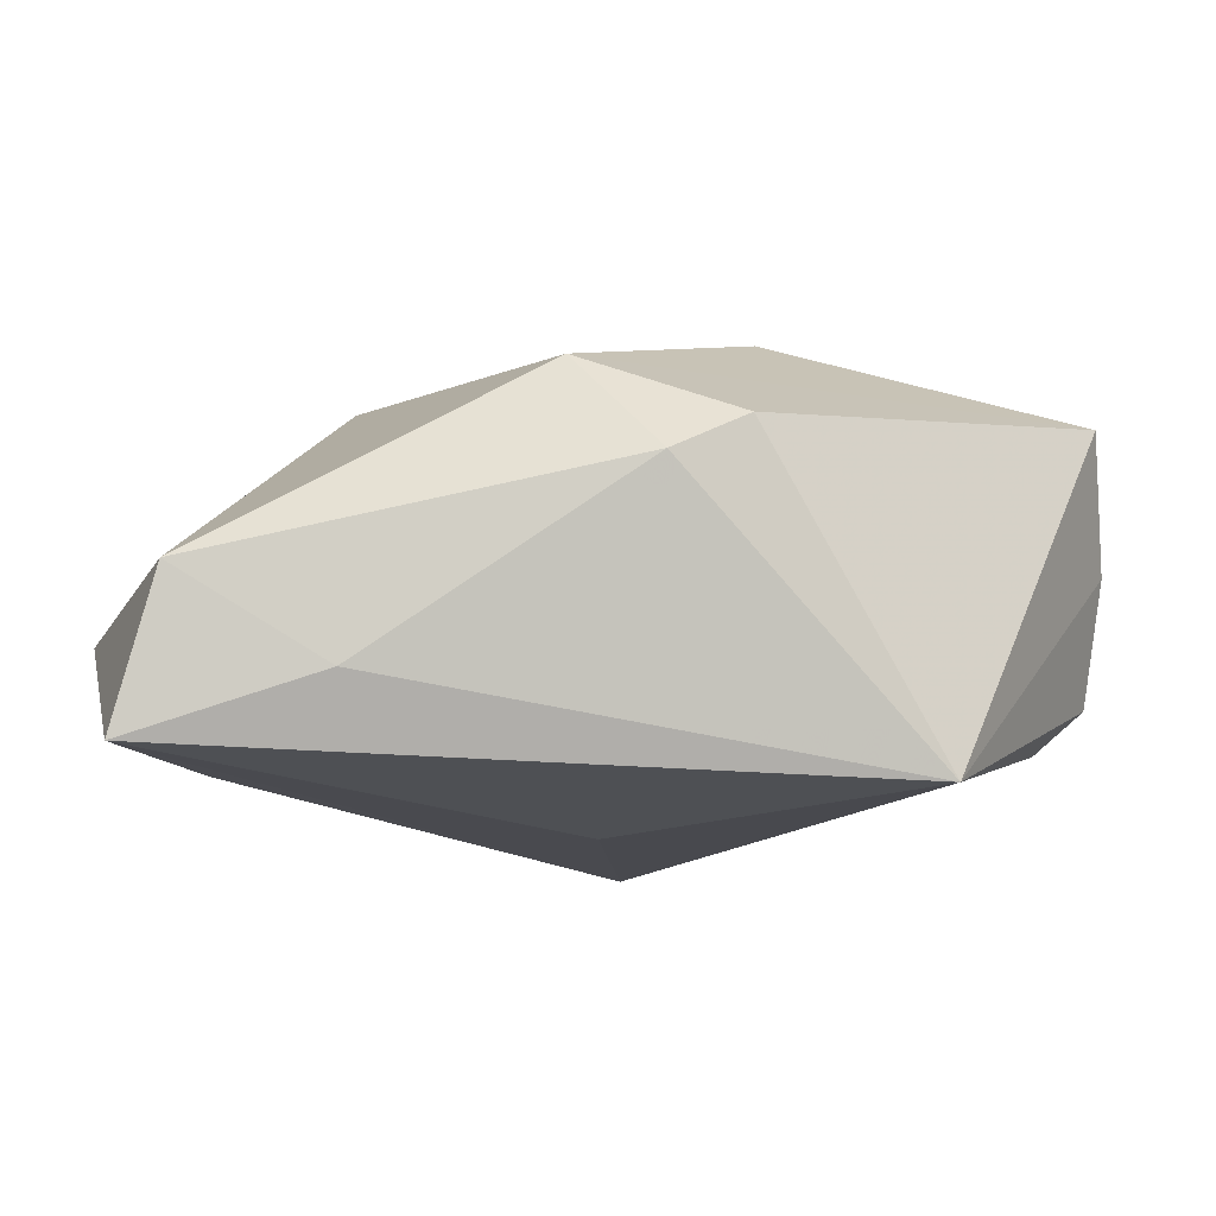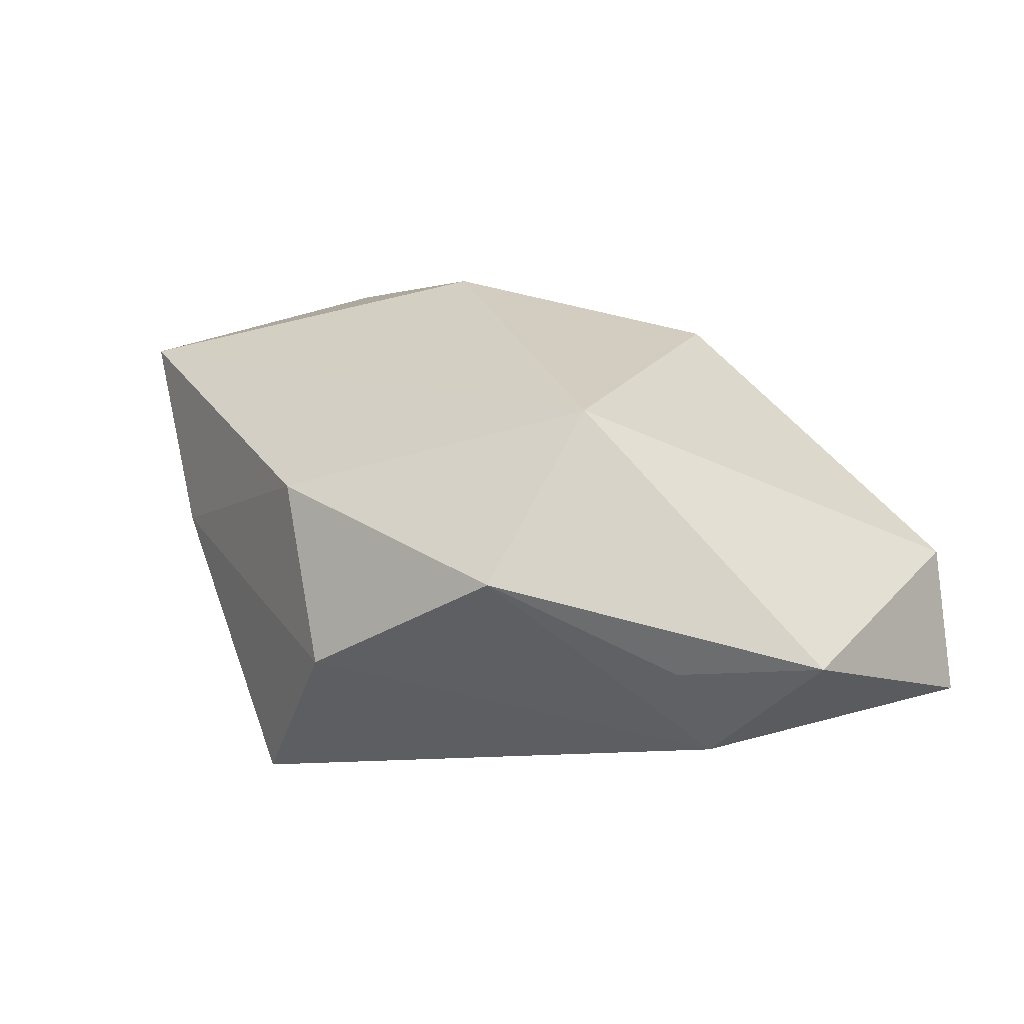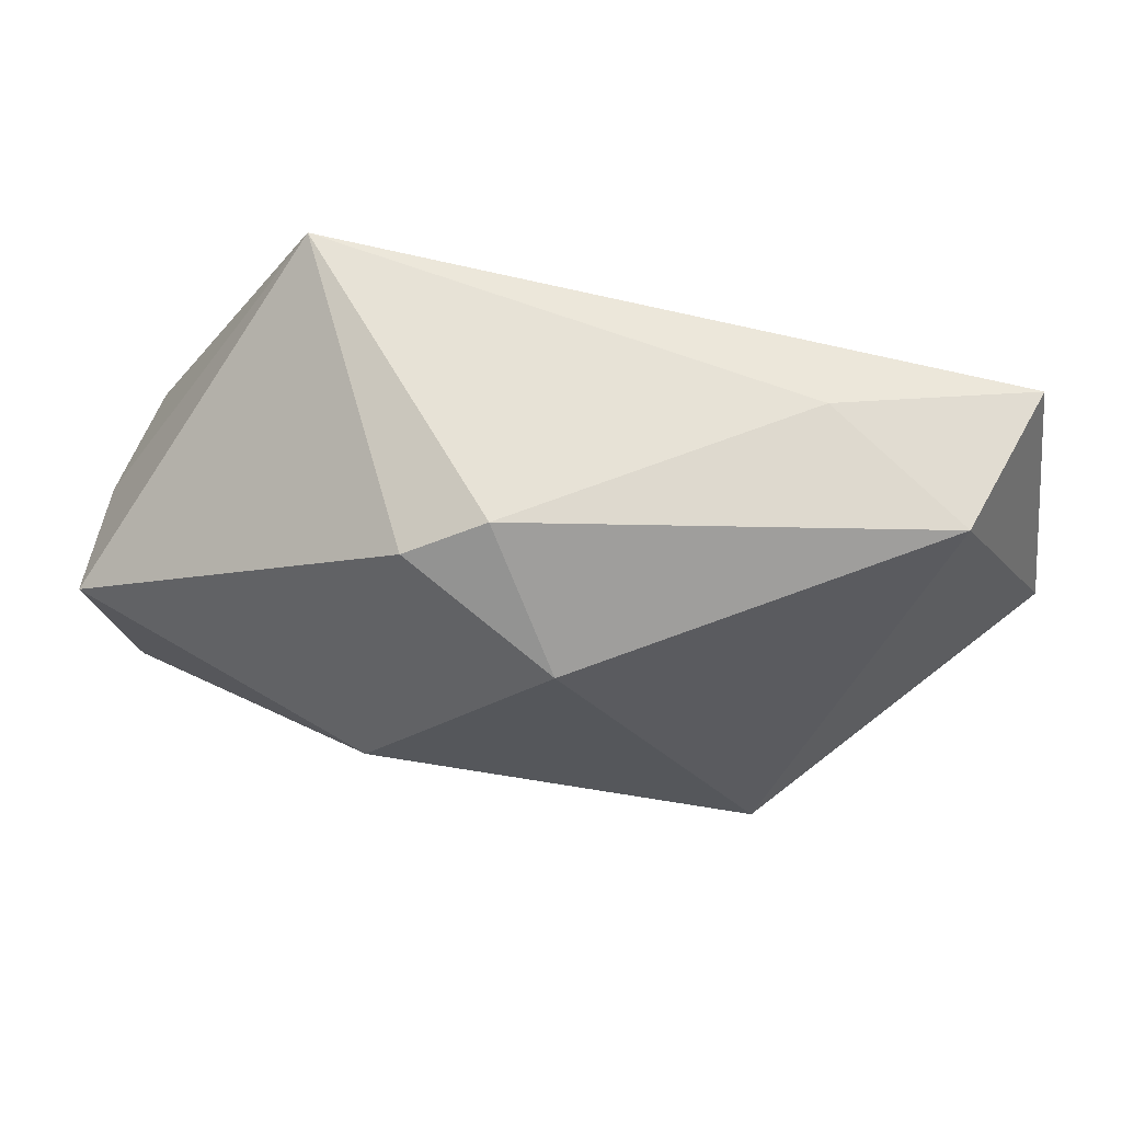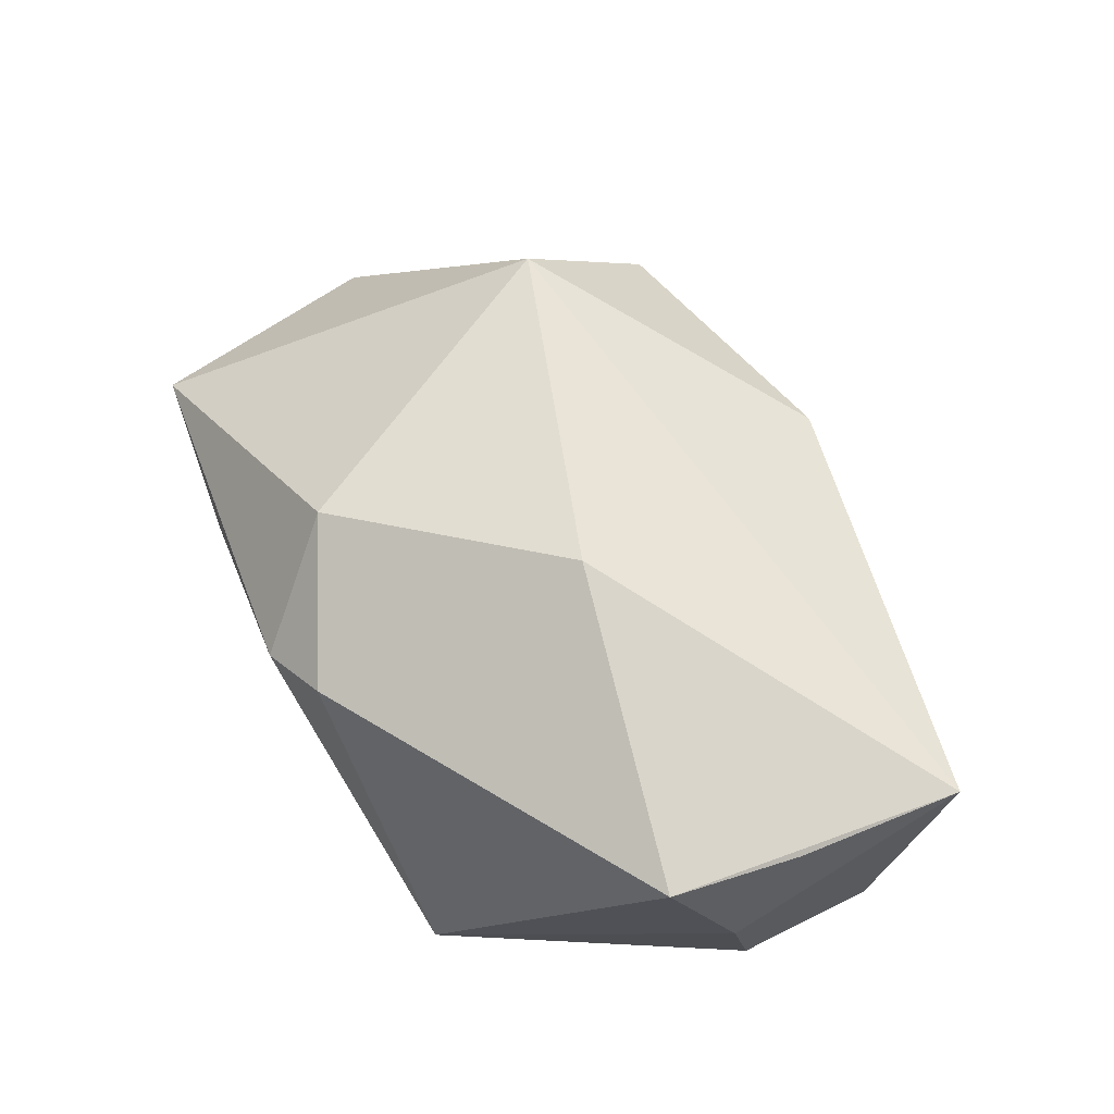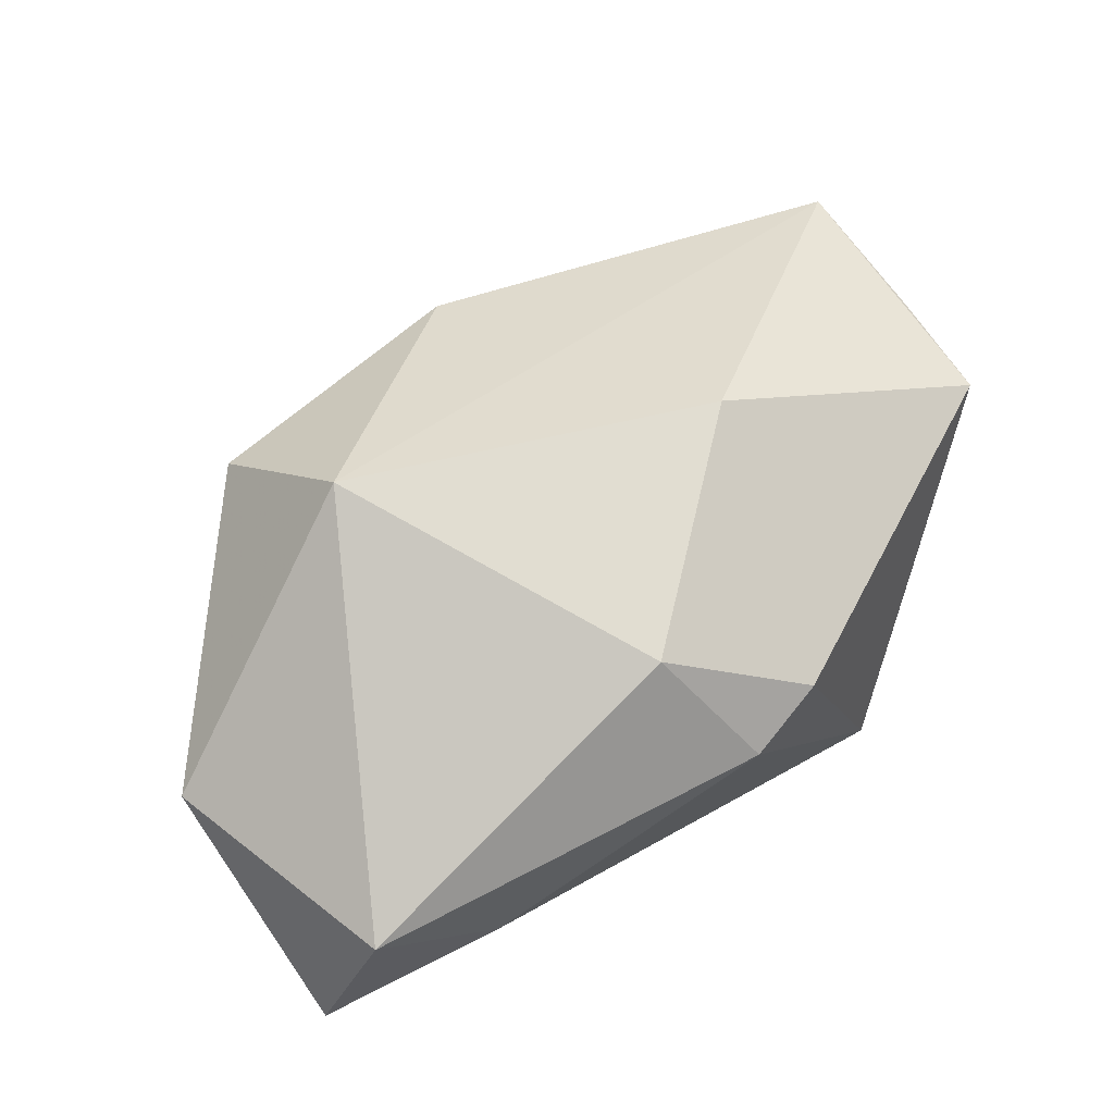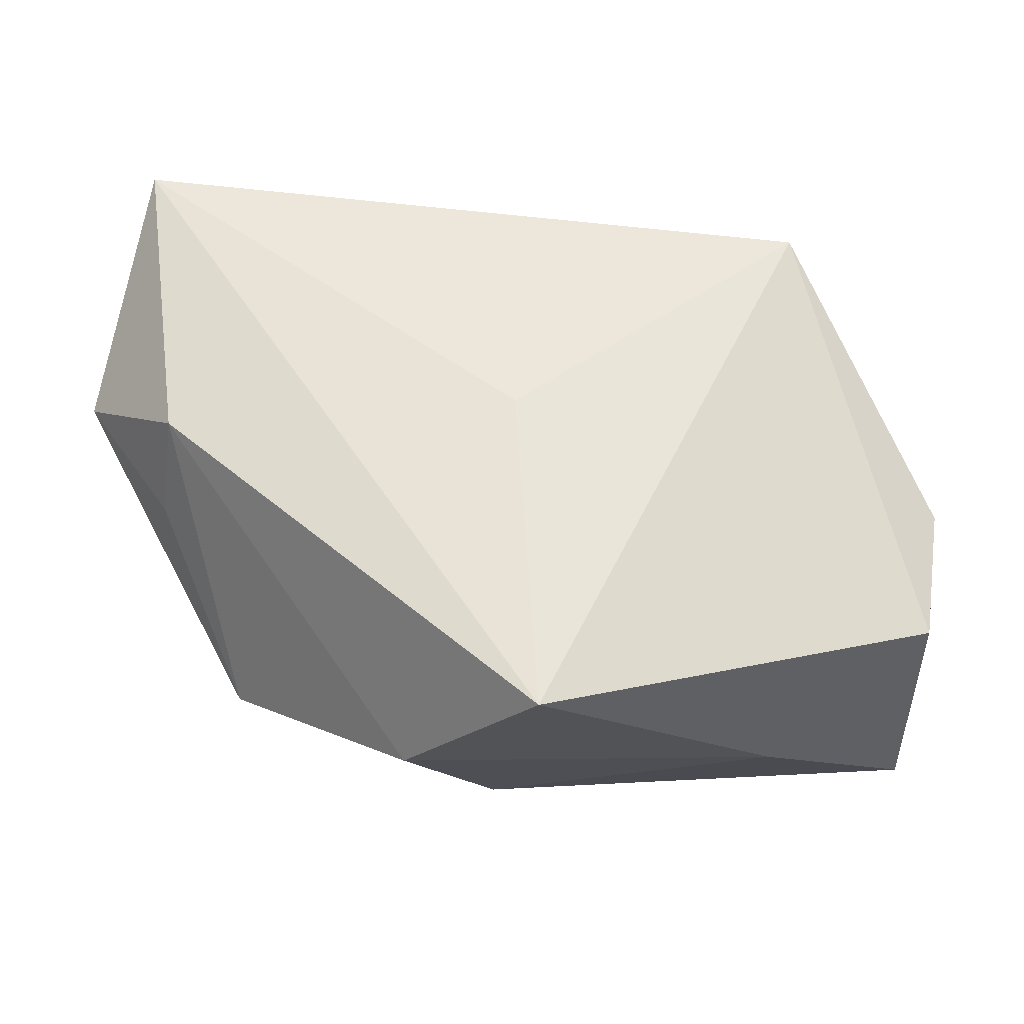
<metadata>
{"format":"obj","ext":"obj","renderer":"f3d","projection":"perspective","resolution":1024,"background":"white","views":[{"elev":78.9,"azim":173.2,"up":"+Y"},{"elev":27.4,"azim":58.1,"up":"+Z"},{"elev":74.7,"azim":6.6,"up":"+Y"},{"elev":54.0,"azim":-110.5,"up":"+Z"},{"elev":58.1,"azim":153.0,"up":"+Z"},{"elev":-28.4,"azim":170.0,"up":"+Y"}]}
</metadata>
<code>
v 0.003308 -0.02829 -0.01776
v 0.02585 -0.01782 0.009591
v -0.02033 0.01941 -0.01776
v -0.03696 -0.006399 0.009111
v -0.03696 0.004694 0.009748
v -0.03696 -0.001478 -0.000815
v -0.002587 0.02704 0.006526
v 0.0325 0.02686 0.003041
v 0.003357 0.02014 0.01608
v -0.03611 -0.02062 0.009144
v 0.002211 -0.02463 0.01059
v -0.03216 -0.01665 -0.01246
v -0.01183 0.002434 0.02027
v -0.03447 -0.004266 -0.01077
v 0.02049 -0.004741 0.0204
v -0.00903 0.02456 0.009038
v 0.01206 -0.02743 -0.002005
v -0.0201 -0.02503 -0.002469
v 0.03422 -2.153e-05 -0.008377
v 0.005012 0.000389 -0.01677
v 0.03397 -0.003786 0.0004629
v 0.03746 0.02562 -0.008804
v 0.04118 0.006307 0.001472
v 0.02136 0.02638 -0.005746
f 15 10 11
f 13 10 15
f 24 22 3
f 15 23 8
f 8 23 22
f 22 24 8
f 10 12 18
f 17 11 18
f 18 11 10
f 2 23 15
f 15 11 2
f 2 11 17
f 22 23 19
f 19 2 17
f 14 12 10
f 10 6 14
f 3 12 14
f 14 6 3
f 9 13 15
f 15 8 9
f 10 13 5
f 5 16 3
f 3 6 5
f 5 9 16
f 13 9 5
f 7 8 24
f 3 16 7
f 7 24 3
f 16 9 7
f 7 9 8
f 1 19 17
f 17 18 1
f 1 18 12
f 1 12 3
f 22 19 1
f 23 2 21
f 21 19 23
f 2 19 21
f 4 6 10
f 10 5 4
f 4 5 6
f 3 22 20
f 20 1 3
f 22 1 20

</code>
